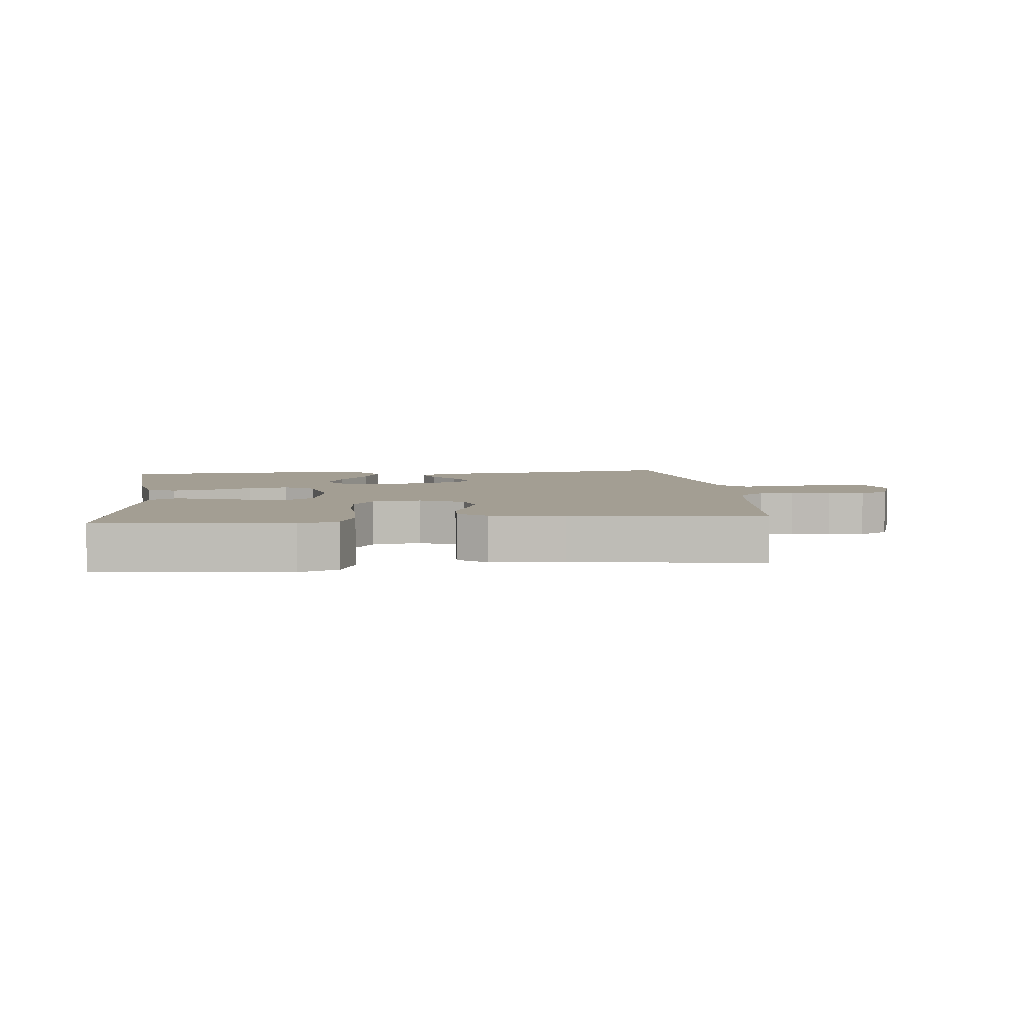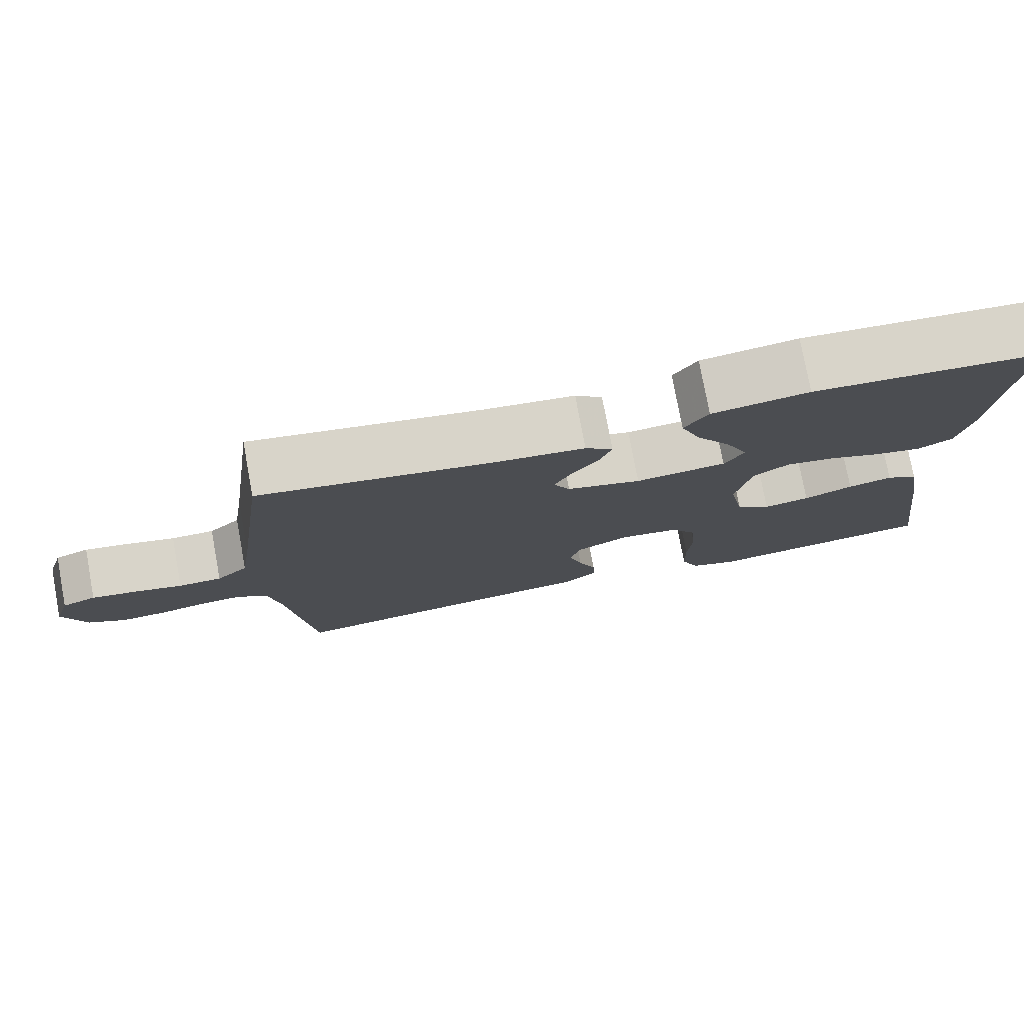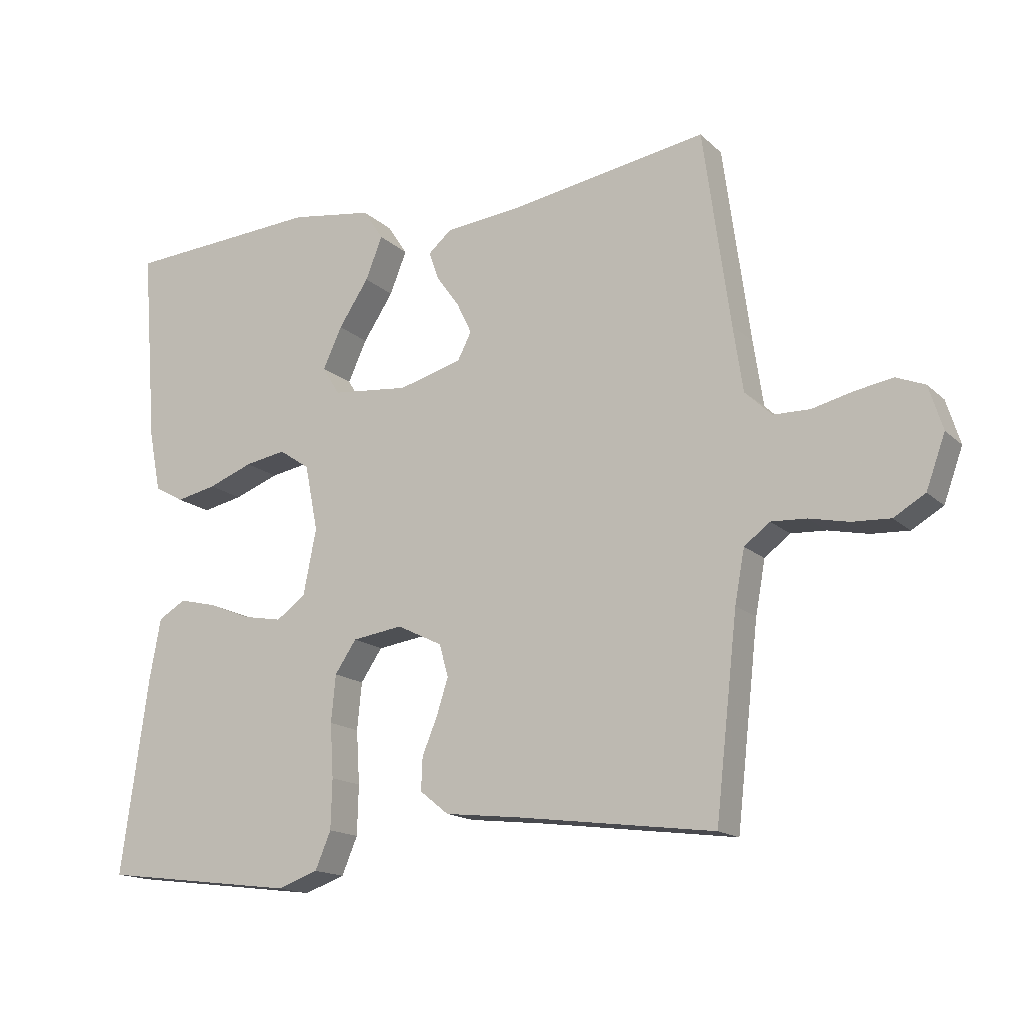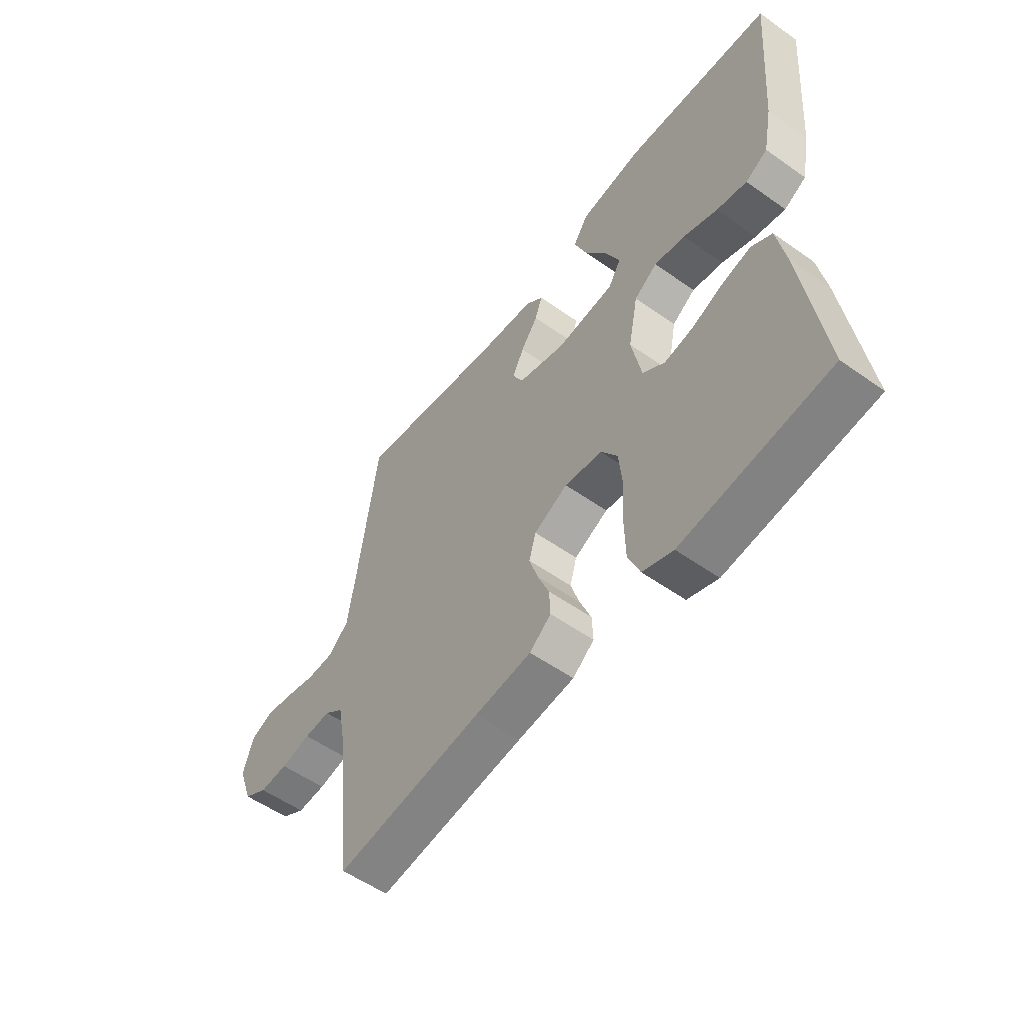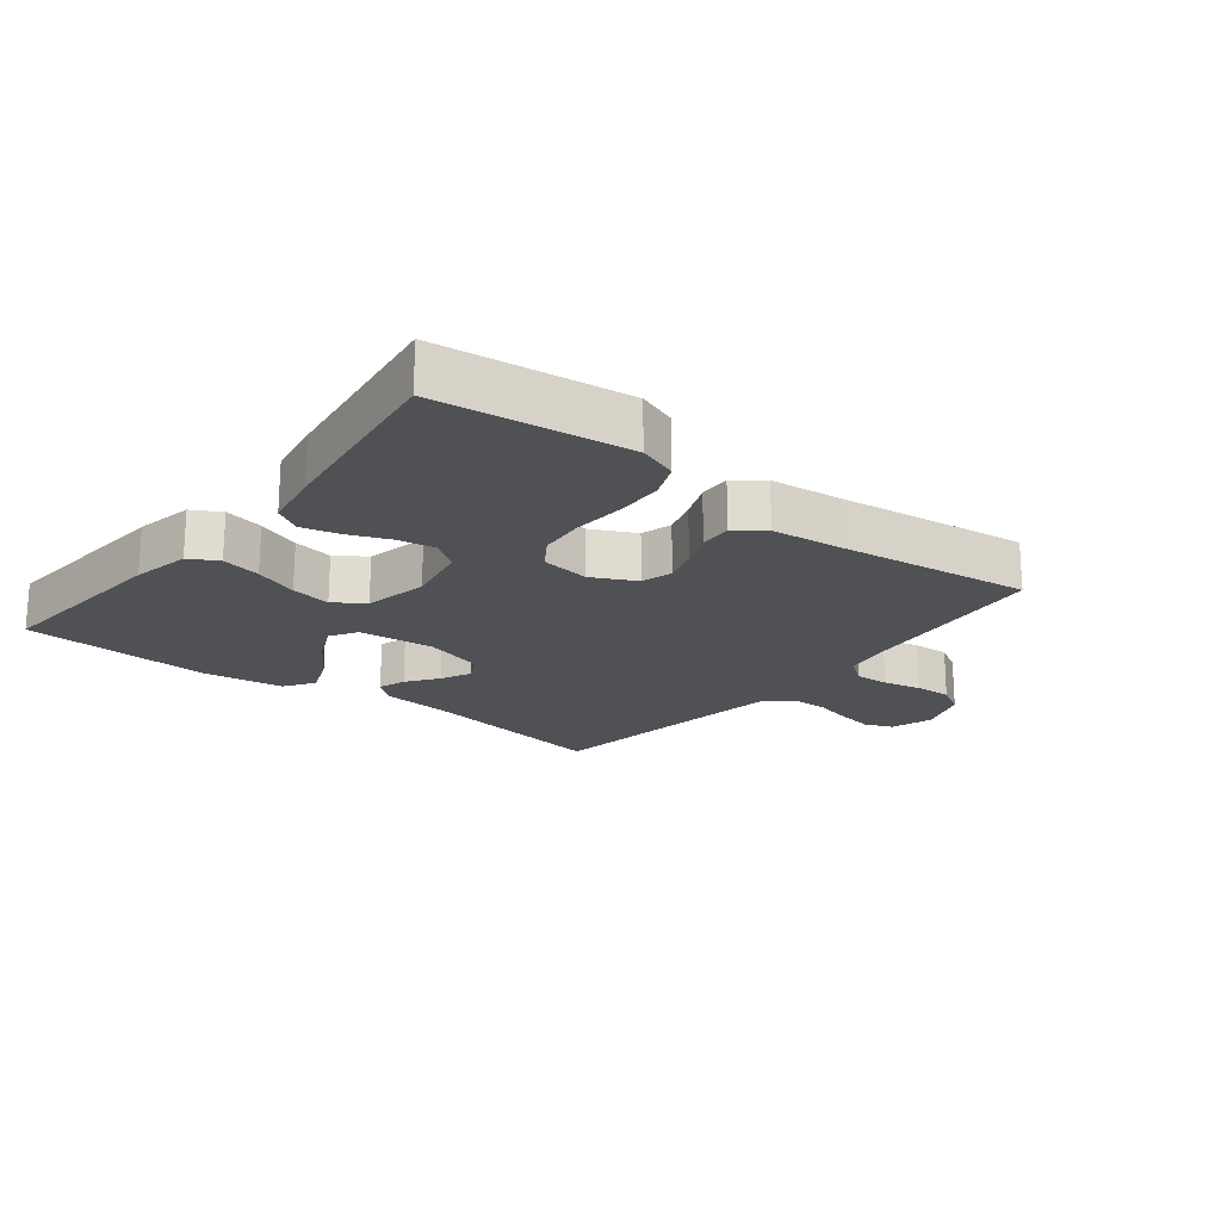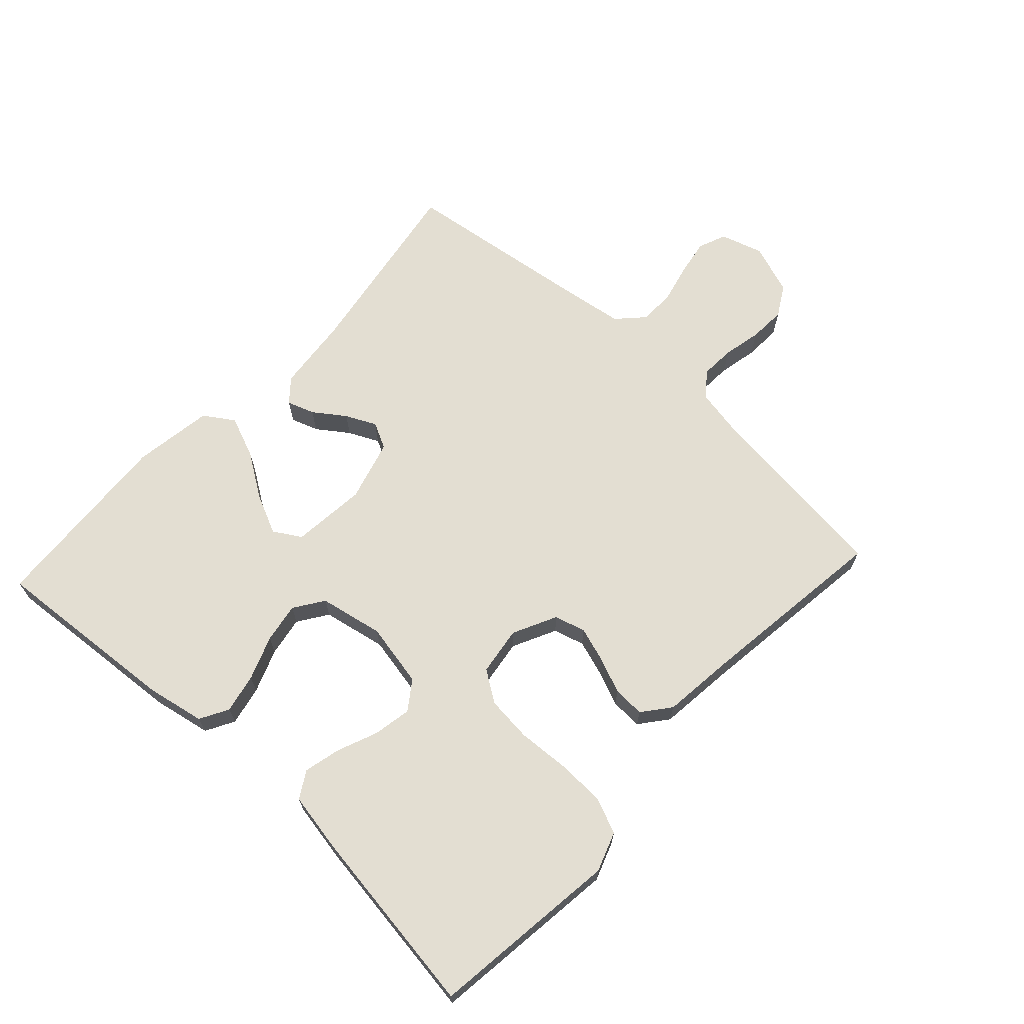
<metadata>
{"format":"obj","ext":"obj","renderer":"f3d","projection":"perspective","resolution":1024,"background":"white","views":[{"elev":5.2,"azim":173.6,"up":"+Y"},{"elev":77.3,"azim":-10.5,"up":"+Z"},{"elev":-15.7,"azim":-150.5,"up":"+Z"},{"elev":-54.9,"azim":53.2,"up":"+Z"},{"elev":-19.9,"azim":141.6,"up":"+Y"},{"elev":67.5,"azim":132.8,"up":"+Y"}]}
</metadata>
<code>
v -0.5 0.07 -0.5
v -0.534 0.07 -0.2
v -0.549 0.07 -0.119
v -0.588 0.07 -0.089
v -0.642 0.07 -0.092
v -0.703 0.07 -0.105
v -0.761 0.07 -0.108
v -0.809 0.07 -0.08
v -0.838 0.07 0
v -0.817 0.07 0.067
v -0.773 0.07 0.085
v -0.715 0.07 0.075
v -0.653 0.07 0.06
v -0.597 0.07 0.061
v -0.556 0.07 0.1
v -0.541 0.07 0.2
v -0.5 0.07 0.5
v -0.2 0.07 0.451
v -0.081 0.07 0.439
v -0.045 0.07 0.408
v -0.06 0.07 0.365
v -0.095 0.07 0.316
v -0.118 0.07 0.268
v -0.097 0.07 0.227
v 0 0.07 0.2
v 0.118 0.07 0.212
v 0.144 0.07 0.255
v 0.115 0.07 0.318
v 0.069 0.07 0.388
v 0.043 0.07 0.453
v 0.074 0.07 0.5
v 0.2 0.07 0.519
v 0.5 0.07 0.5
v 0.476 0.07 0.2
v 0.458 0.07 0.108
v 0.413 0.07 0.083
v 0.351 0.07 0.096
v 0.282 0.07 0.122
v 0.219 0.07 0.133
v 0.172 0.07 0.101
v 0.152 0.07 0
v 0.172 0.07 -0.101
v 0.217 0.07 -0.133
v 0.277 0.07 -0.122
v 0.341 0.07 -0.096
v 0.399 0.07 -0.082
v 0.441 0.07 -0.107
v 0.458 0.07 -0.2
v 0.5 0.07 -0.5
v 0.2 0.07 -0.537
v 0.138 0.07 -0.515
v 0.114 0.07 -0.458
v 0.112 0.07 -0.382
v 0.117 0.07 -0.3
v 0.11 0.07 -0.228
v 0.077 0.07 -0.179
v 0 0.07 -0.168
v -0.069 0.07 -0.202
v -0.083 0.07 -0.251
v -0.065 0.07 -0.307
v -0.042 0.07 -0.363
v -0.04 0.07 -0.413
v -0.084 0.07 -0.448
v -0.2 0.07 -0.461
v -0.5 0 -0.5
v -0.534 0 -0.2
v -0.549 0 -0.119
v -0.588 0 -0.089
v -0.642 0 -0.092
v -0.703 0 -0.105
v -0.761 0 -0.108
v -0.809 0 -0.08
v -0.838 0 0
v -0.817 0 0.067
v -0.773 0 0.085
v -0.715 0 0.075
v -0.653 0 0.06
v -0.597 0 0.061
v -0.556 0 0.1
v -0.541 0 0.2
v -0.5 0 0.5
v -0.2 0 0.451
v -0.081 0 0.439
v -0.045 0 0.408
v -0.06 0 0.365
v -0.095 0 0.316
v -0.118 0 0.268
v -0.097 0 0.227
v 0 0 0.2
v 0.118 0 0.212
v 0.144 0 0.255
v 0.115 0 0.318
v 0.069 0 0.388
v 0.043 0 0.453
v 0.074 0 0.5
v 0.2 0 0.519
v 0.5 0 0.5
v 0.476 0 0.2
v 0.458 0 0.108
v 0.413 0 0.083
v 0.351 0 0.096
v 0.282 0 0.122
v 0.219 0 0.133
v 0.172 0 0.101
v 0.152 0 0
v 0.172 0 -0.101
v 0.217 0 -0.133
v 0.277 0 -0.122
v 0.341 0 -0.096
v 0.399 0 -0.082
v 0.441 0 -0.107
v 0.458 0 -0.2
v 0.5 0 -0.5
v 0.2 0 -0.537
v 0.138 0 -0.515
v 0.114 0 -0.458
v 0.112 0 -0.382
v 0.117 0 -0.3
v 0.11 0 -0.228
v 0.077 0 -0.179
v 0 0 -0.168
v -0.069 0 -0.202
v -0.083 0 -0.251
v -0.065 0 -0.307
v -0.042 0 -0.363
v -0.04 0 -0.413
v -0.084 0 -0.448
v -0.2 0 -0.461
f 61 62 63 64
f 60 61 64 1
f 59 60 1 2
f 58 59 2 3
f 57 58 3 4
f 51 52 53 54
f 51 54 55
f 50 51 55
f 49 50 55
f 48 49 55 56
f 44 45 46 47
f 43 44 47 48
f 35 36 37 38
f 35 38 39
f 34 35 39
f 33 34 39
f 32 33 39 40
f 28 29 30 31
f 27 28 31 32
f 19 20 21 22
f 18 19 22 23
f 16 17 18 23
f 15 16 23 24
f 10 11 12 13
f 8 9 10 13
f 8 13 14
f 5 6 7 8
f 4 5 8 14
f 57 4 14 15
f 43 48 56 57
f 42 43 57 15
f 27 32 40 41
f 26 27 41
f 25 26 41
f 25 41 42
f 15 24 25 42
f 128 127 126 125
f 65 128 125 124
f 66 65 124 123
f 67 66 123 122
f 68 67 122 121
f 118 117 116 115
f 119 118 115
f 119 115 114
f 119 114 113
f 120 119 113 112
f 111 110 109 108
f 112 111 108 107
f 102 101 100 99
f 103 102 99
f 103 99 98
f 103 98 97
f 104 103 97 96
f 95 94 93 92
f 96 95 92 91
f 86 85 84 83
f 87 86 83 82
f 87 82 81 80
f 88 87 80 79
f 77 76 75 74
f 77 74 73 72
f 78 77 72
f 72 71 70 69
f 78 72 69 68
f 79 78 68 121
f 121 120 112 107
f 79 121 107 106
f 105 104 96 91
f 105 91 90
f 105 90 89
f 106 105 89
f 106 89 88 79
f 1 65 66 2
f 2 66 67 3
f 3 67 68 4
f 4 68 69 5
f 5 69 70 6
f 6 70 71 7
f 7 71 72 8
f 8 72 73 9
f 9 73 74 10
f 10 74 75 11
f 11 75 76 12
f 12 76 77 13
f 13 77 78 14
f 14 78 79 15
f 15 79 80 16
f 16 80 81 17
f 17 81 82 18
f 18 82 83 19
f 19 83 84 20
f 20 84 85 21
f 21 85 86 22
f 22 86 87 23
f 23 87 88 24
f 24 88 89 25
f 25 89 90 26
f 26 90 91 27
f 27 91 92 28
f 28 92 93 29
f 29 93 94 30
f 30 94 95 31
f 31 95 96 32
f 32 96 97 33
f 33 97 98 34
f 34 98 99 35
f 35 99 100 36
f 36 100 101 37
f 37 101 102 38
f 38 102 103 39
f 39 103 104 40
f 40 104 105 41
f 41 105 106 42
f 42 106 107 43
f 43 107 108 44
f 44 108 109 45
f 45 109 110 46
f 46 110 111 47
f 47 111 112 48
f 48 112 113 49
f 49 113 114 50
f 50 114 115 51
f 51 115 116 52
f 52 116 117 53
f 53 117 118 54
f 54 118 119 55
f 55 119 120 56
f 56 120 121 57
f 57 121 122 58
f 58 122 123 59
f 59 123 124 60
f 60 124 125 61
f 61 125 126 62
f 62 126 127 63
f 63 127 128 64
f 64 128 65 1

</code>
